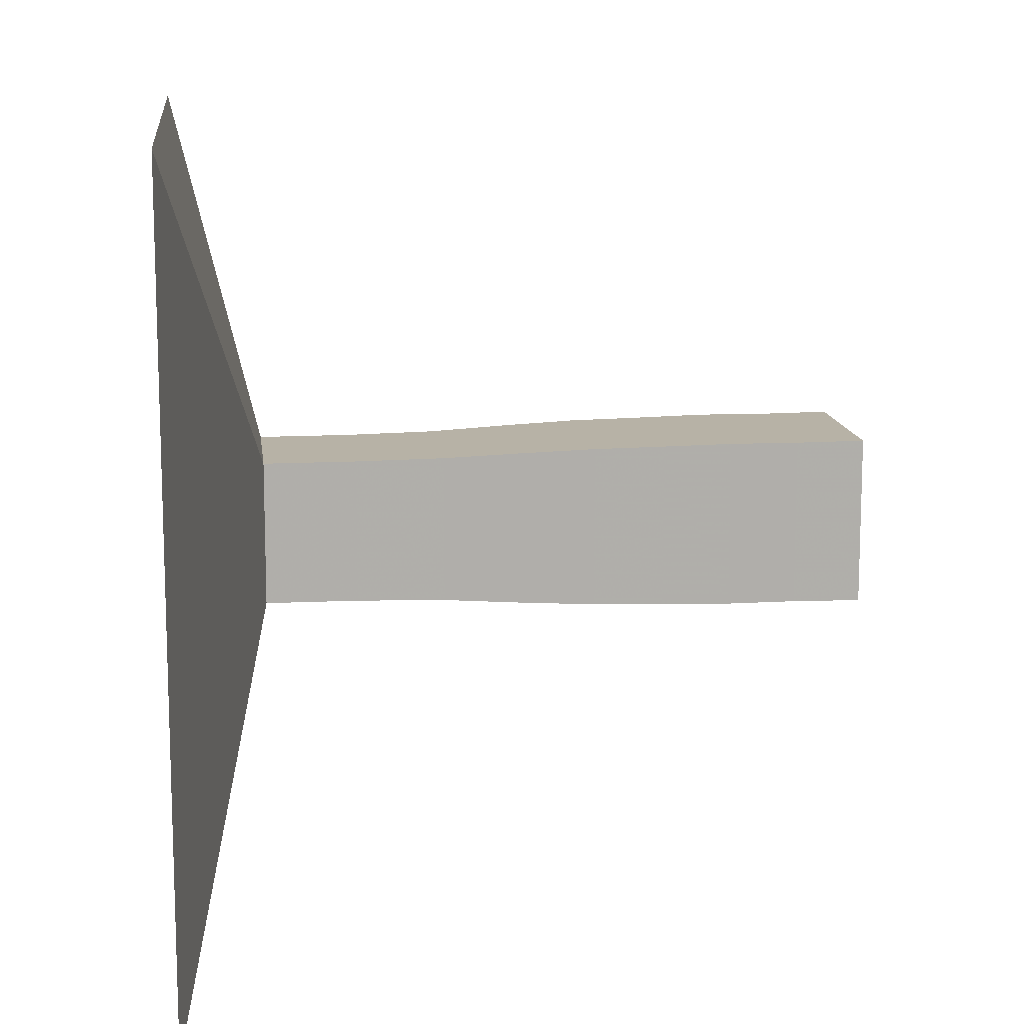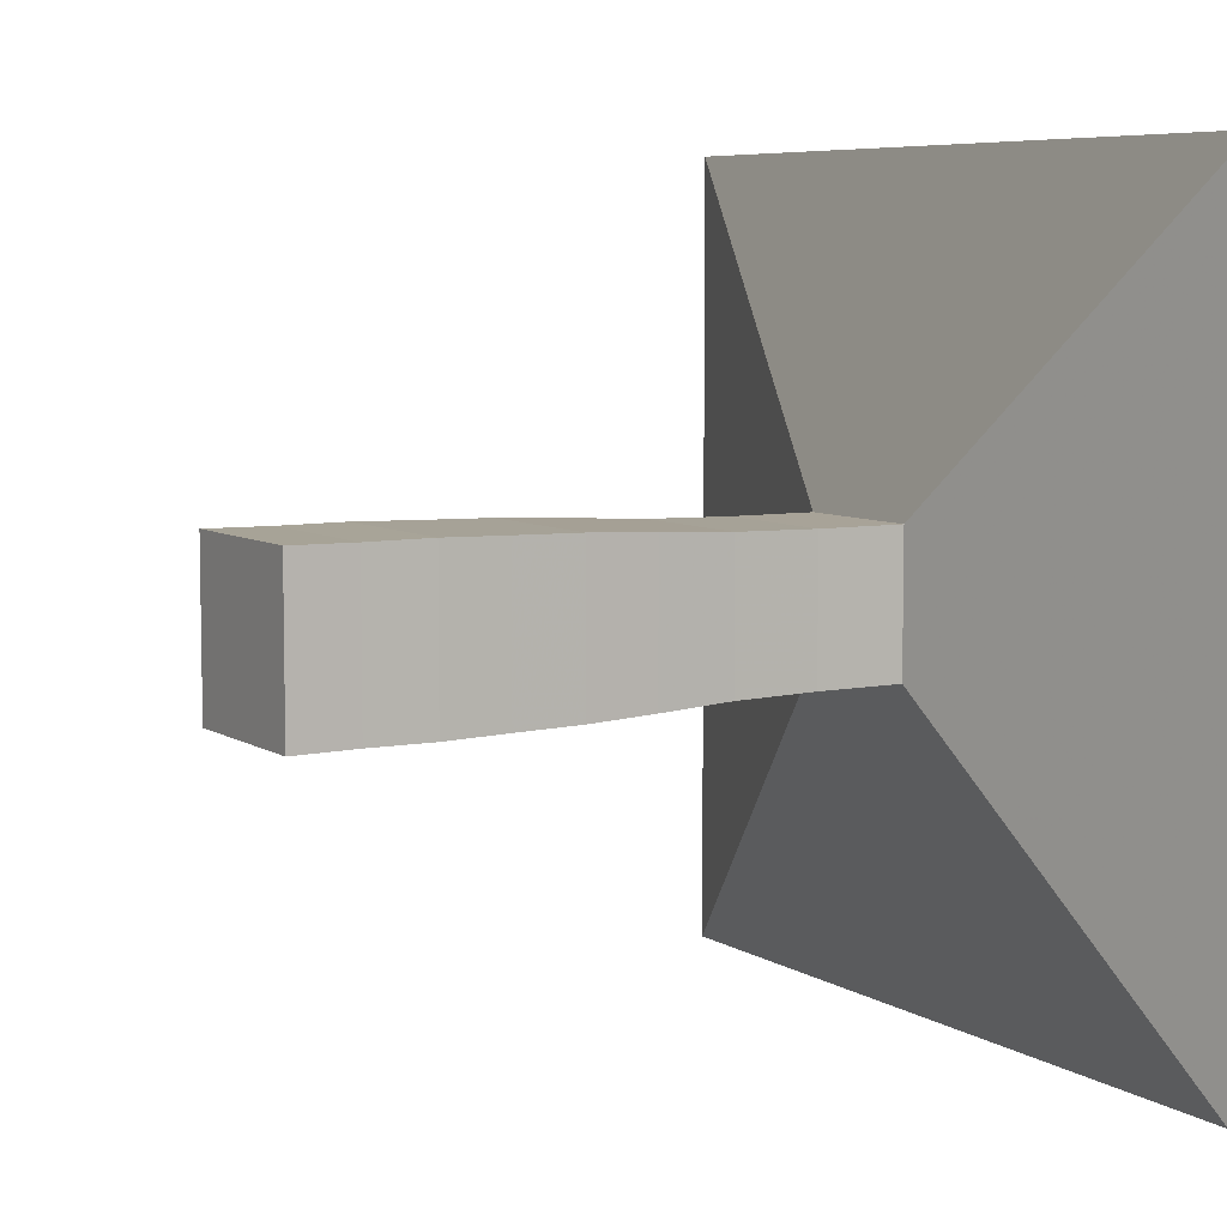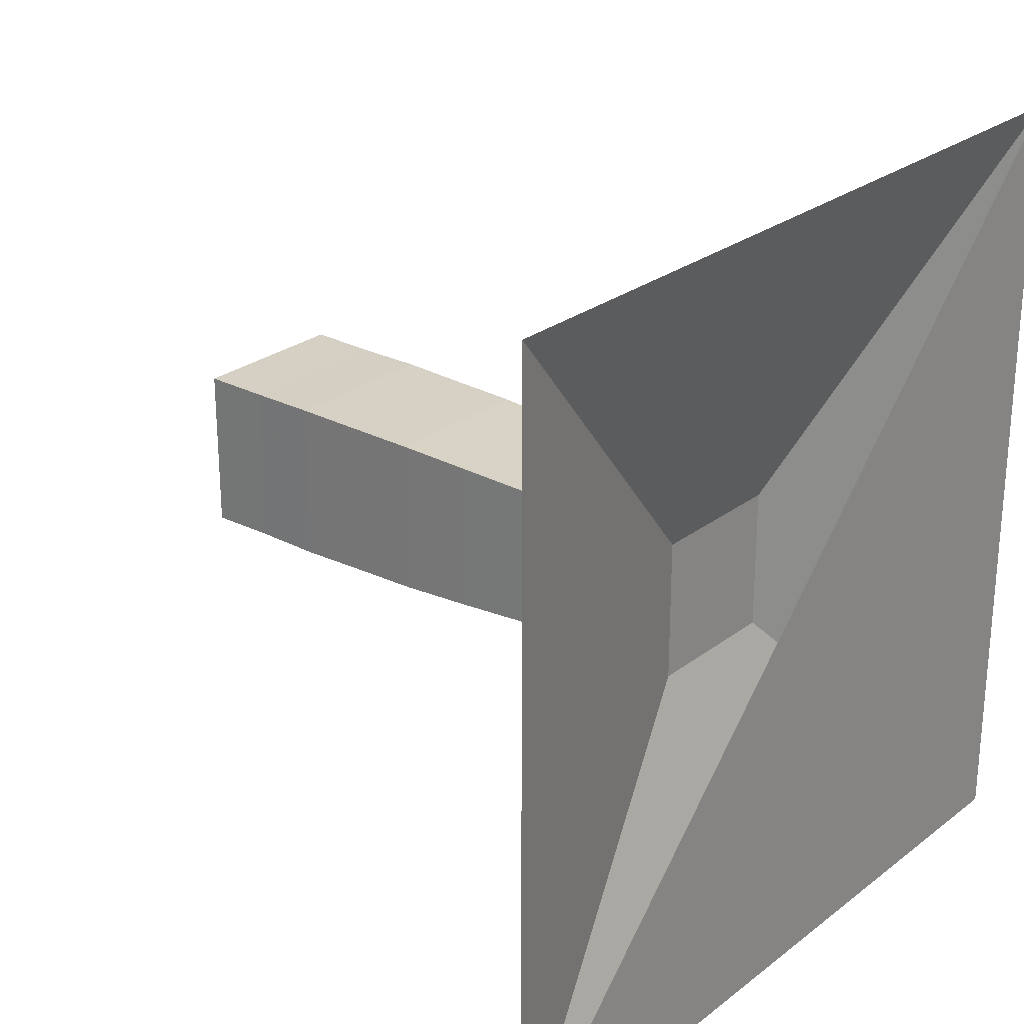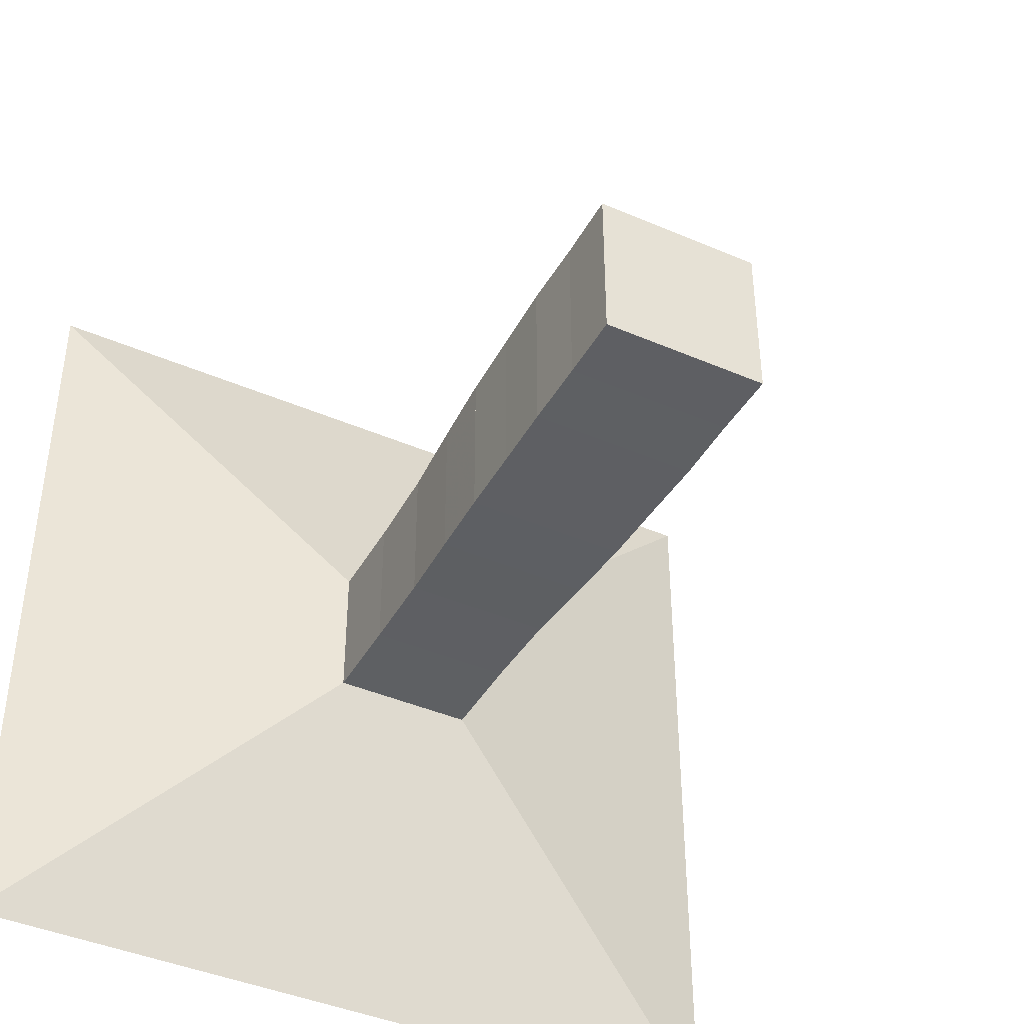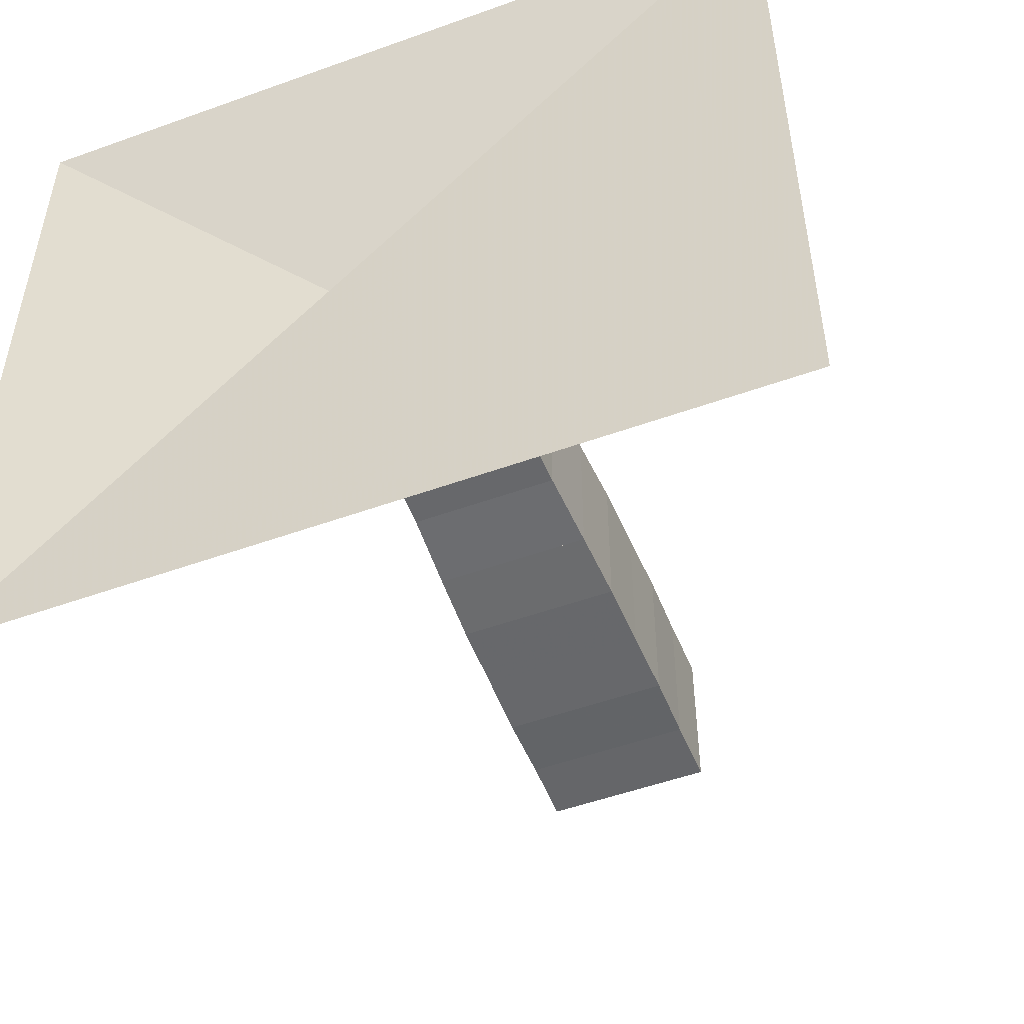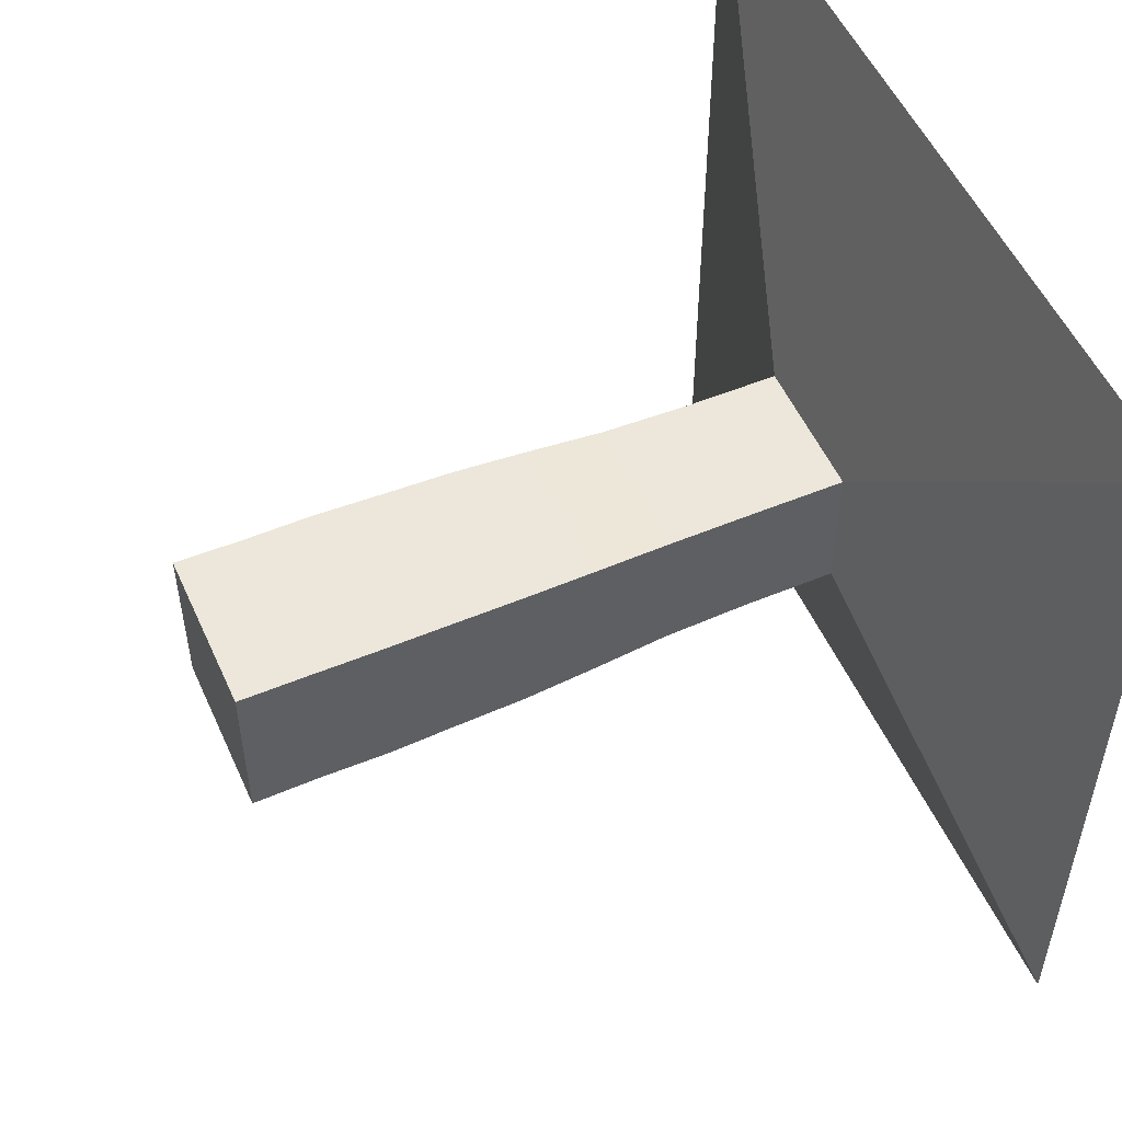
<metadata>
{"format":"obj","ext":"obj","renderer":"f3d","projection":"perspective","resolution":1024,"background":"white","views":[{"elev":12.5,"azim":-6.7,"up":"+Y"},{"elev":6.9,"azim":149.5,"up":"+Y"},{"elev":25.8,"azim":-140.3,"up":"+Z"},{"elev":-42.1,"azim":62.6,"up":"+Z"},{"elev":-51.4,"azim":-68.6,"up":"+Z"},{"elev":53.0,"azim":156.1,"up":"+Y"}]}
</metadata>
<code>
v 0 -1 -1
v 0 -1 1
v 0 1 1
v 0 1 -1
v 0.2259 -0.1753 -0.1753
v 0.2259 -0.1753 0.1753
v 0.2259 0.1753 0.1753
v 0.2259 0.1753 -0.1753
v 0.4509 -0.1757 -0.1757
v 0.4509 -0.1757 0.1757
v 0.4509 0.1757 0.1757
v 0.4509 0.1757 -0.1757
v 0.6662 -0.1796 -0.1796
v 0.6662 -0.1796 0.1796
v 0.6662 0.1796 0.1796
v 0.6662 0.1796 -0.1796
v 0.8596 -0.1895 -0.1895
v 0.8596 -0.1895 0.1895
v 0.8596 0.1895 0.1895
v 0.8596 0.1895 -0.1895
v 1.038 -0.1973 -0.1973
v 1.038 -0.1973 0.1973
v 1.038 0.1973 0.1973
v 1.038 0.1973 -0.1973
v 1.211 -0.2003 -0.2003
v 1.211 -0.2003 0.2003
v 1.211 0.2003 0.2003
v 1.211 0.2003 -0.2003
v 1.378 -0.204 -0.204
v 1.378 -0.204 0.204
v 1.378 0.204 0.204
v 1.378 0.204 -0.204
v 1.546 -0.2031 -0.2031
v 1.546 -0.2031 0.2031
v 1.546 0.2031 0.2031
v 1.546 0.2031 -0.2031
v 1.712 -0.2048 -0.2048
v 1.712 -0.2048 0.2048
v 1.712 0.2048 0.2048
v 1.712 0.2048 -0.2048
f 1 2 4 5
f 5 6 7 8
f 5 6 2 1
f 6 7 3 2
f 7 8 4 3
f 8 5 1 4
f 9 10 11 12
f 9 10 6 5
f 10 11 7 6
f 11 12 8 7
f 12 9 5 8
f 13 14 15 16
f 13 14 10 9
f 14 15 11 10
f 15 16 12 11
f 16 13 9 12
f 17 18 19 20
f 17 18 14 13
f 18 19 15 14
f 19 20 16 15
f 20 17 13 16
f 21 22 23 24
f 21 22 18 17
f 22 23 19 18
f 23 24 20 19
f 24 21 17 20
f 25 26 27 28
f 25 26 22 21
f 26 27 23 22
f 27 28 24 23
f 28 25 21 24
f 29 30 31 32
f 29 30 26 25
f 30 31 27 26
f 31 32 28 27
f 32 29 25 28
f 33 34 35 36
f 33 34 30 29
f 34 35 31 30
f 35 36 32 31
f 36 33 29 32
f 37 38 39 40
f 37 38 34 33
f 38 39 35 34
f 39 40 36 35
f 40 37 33 36

</code>
